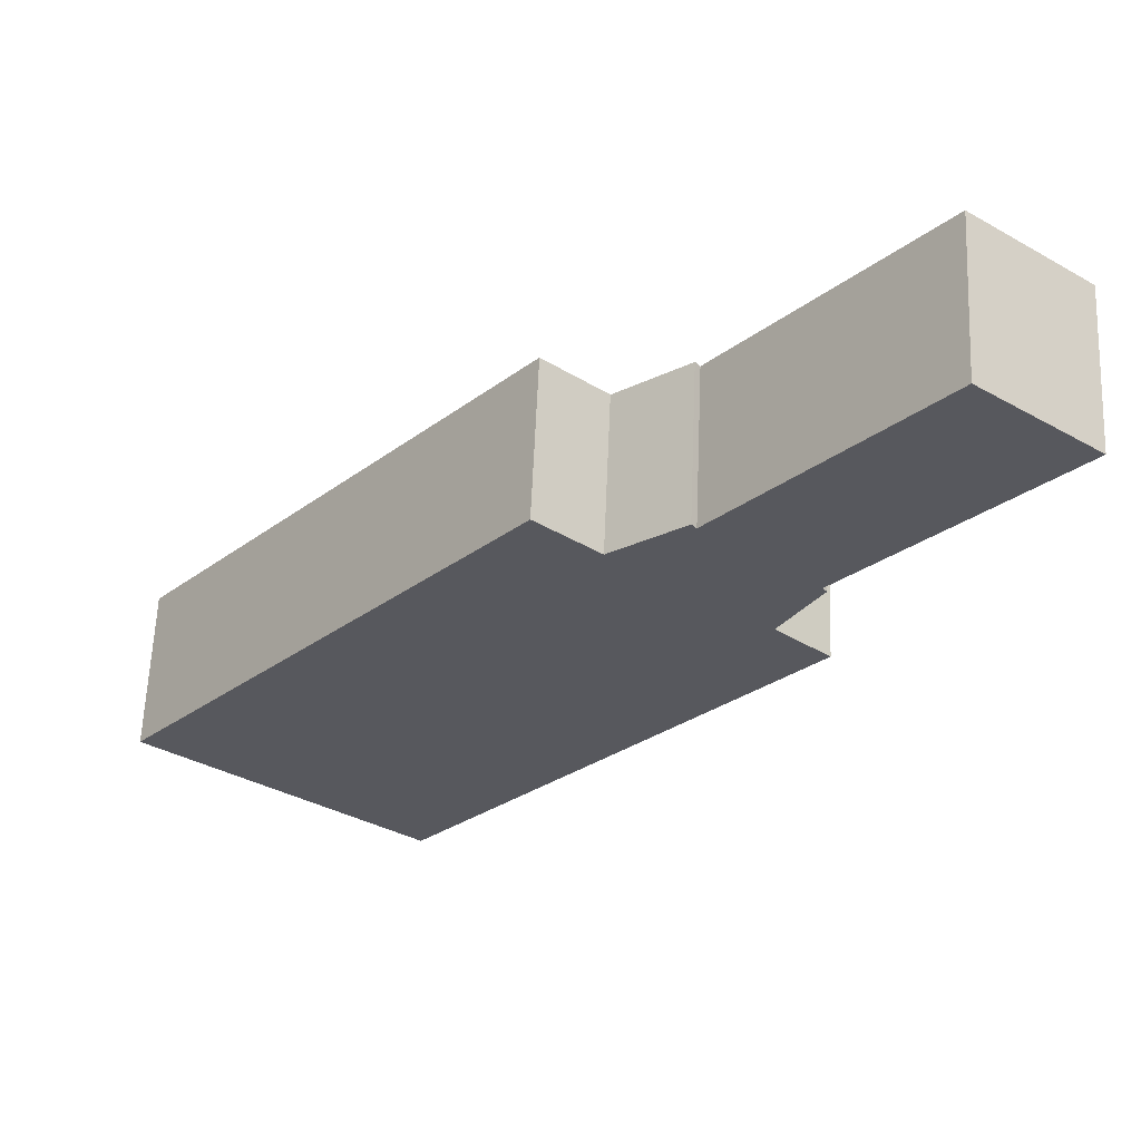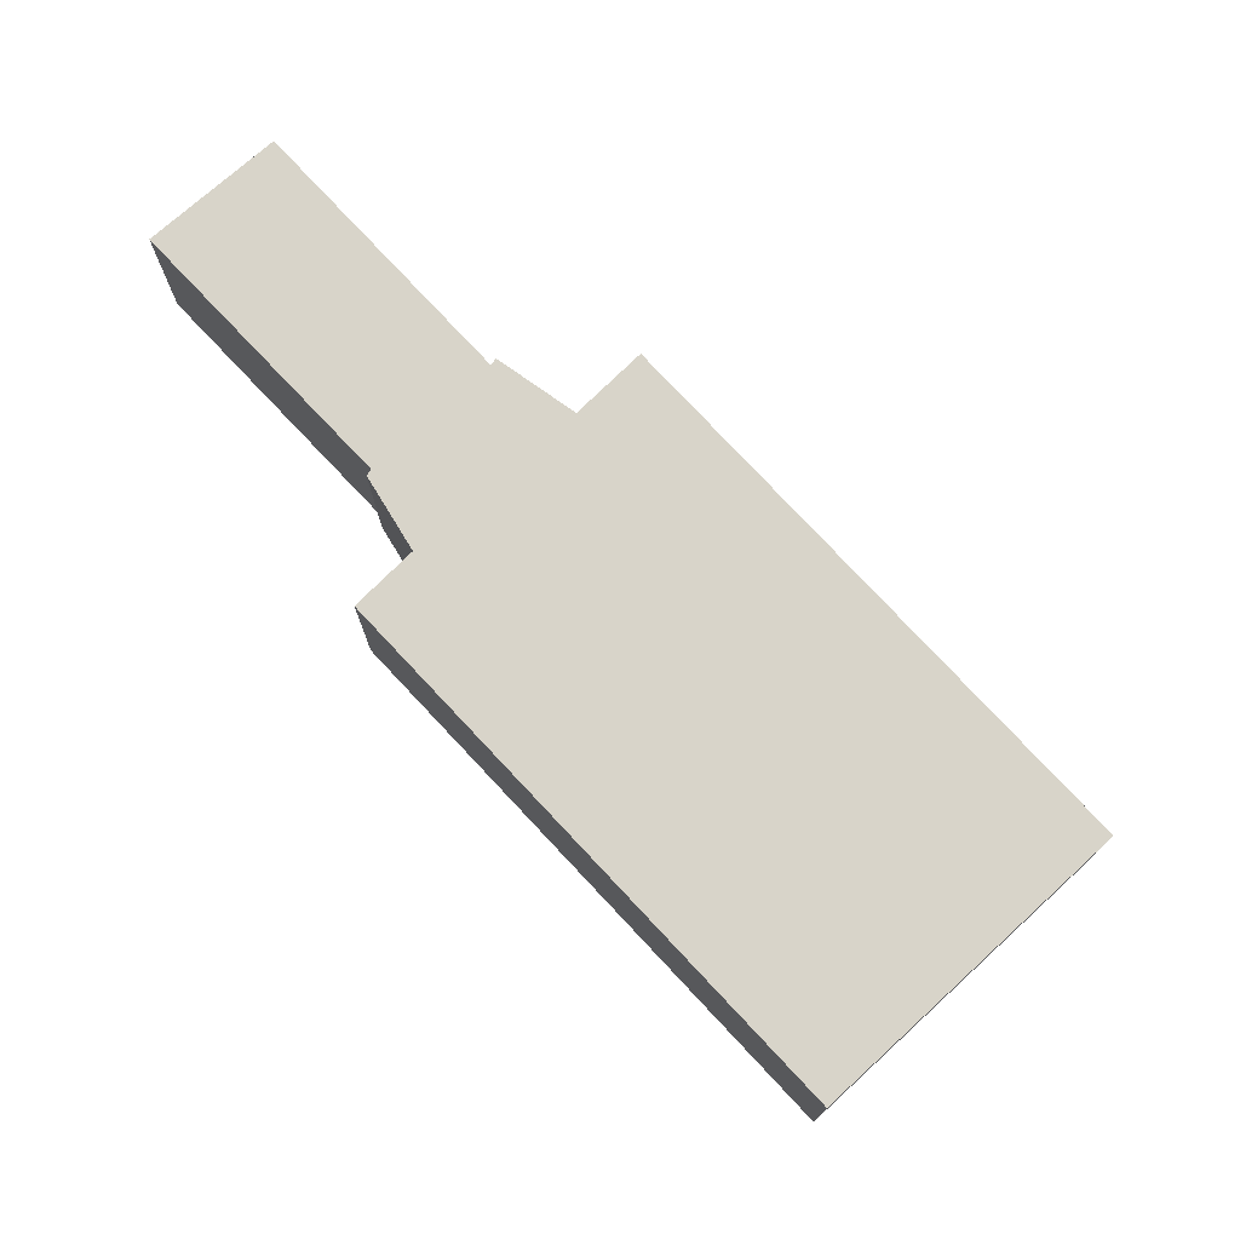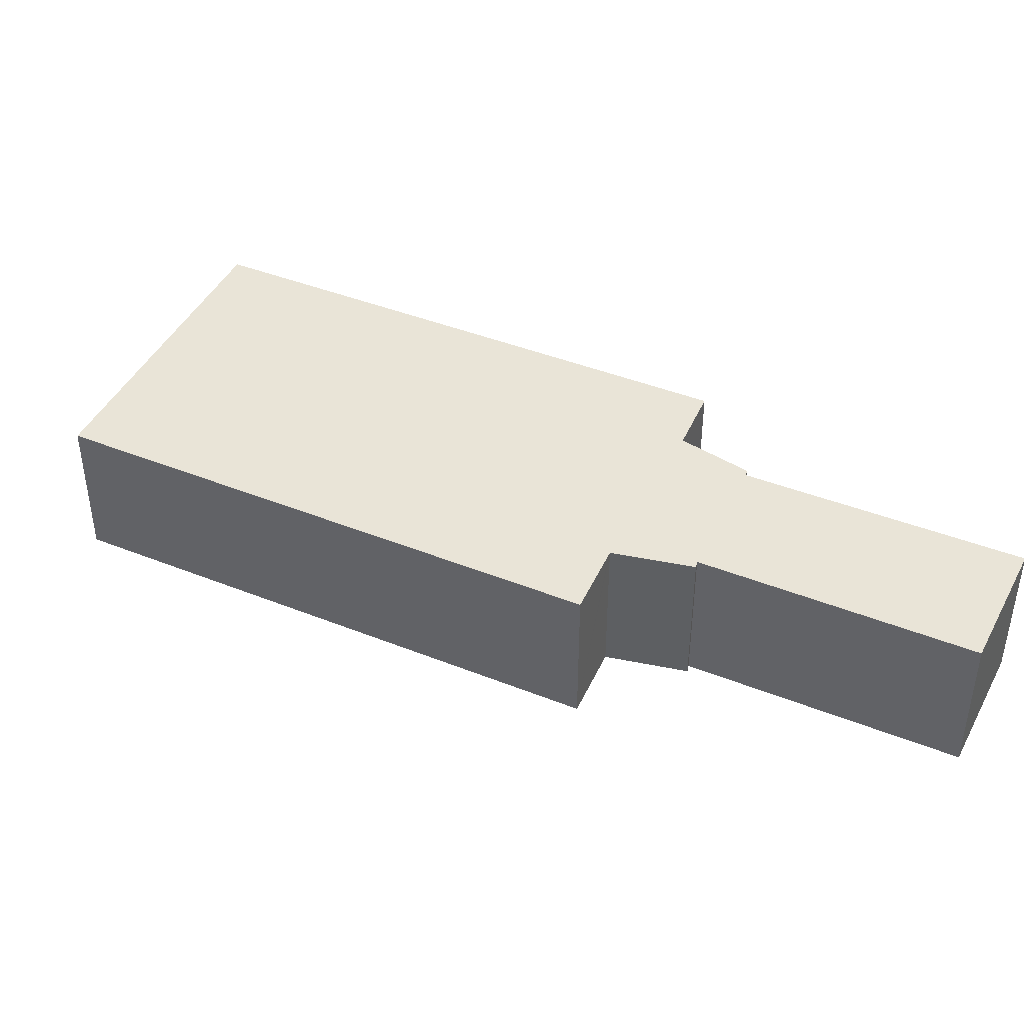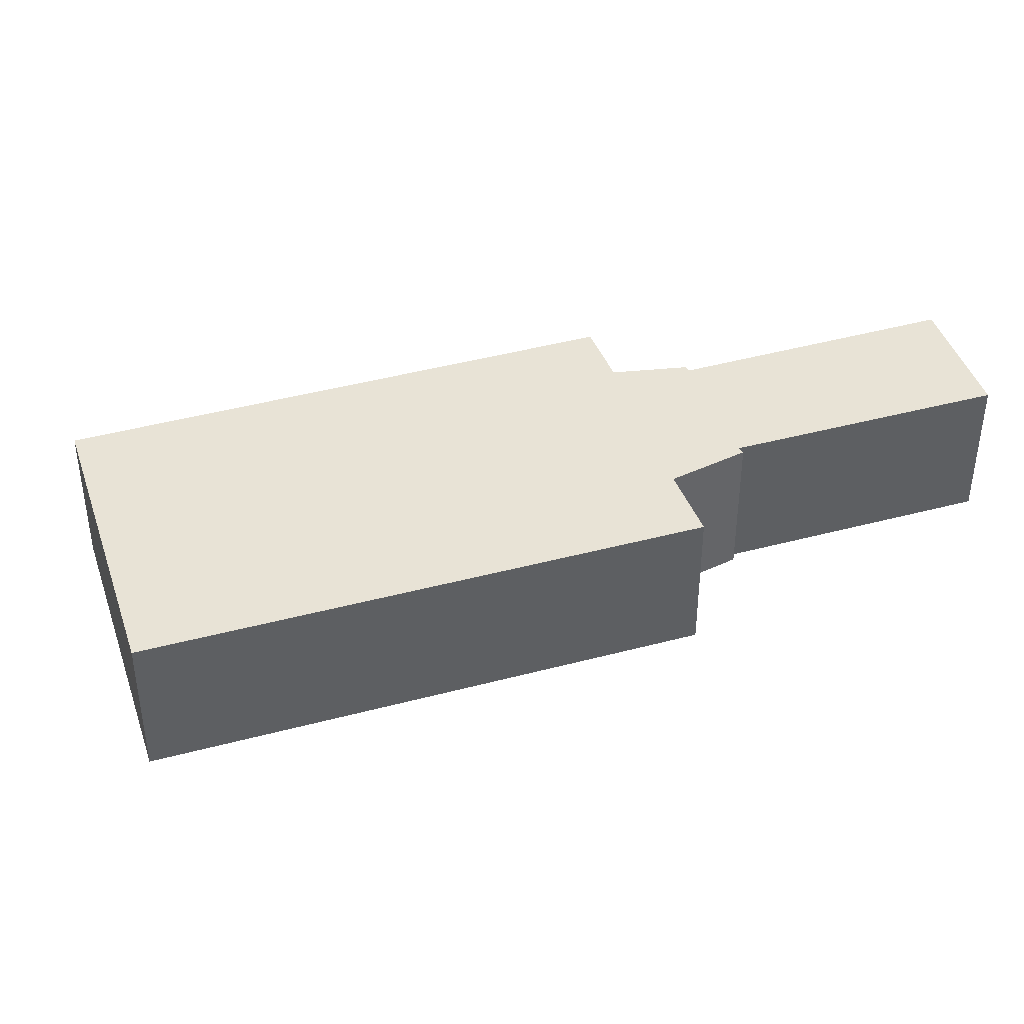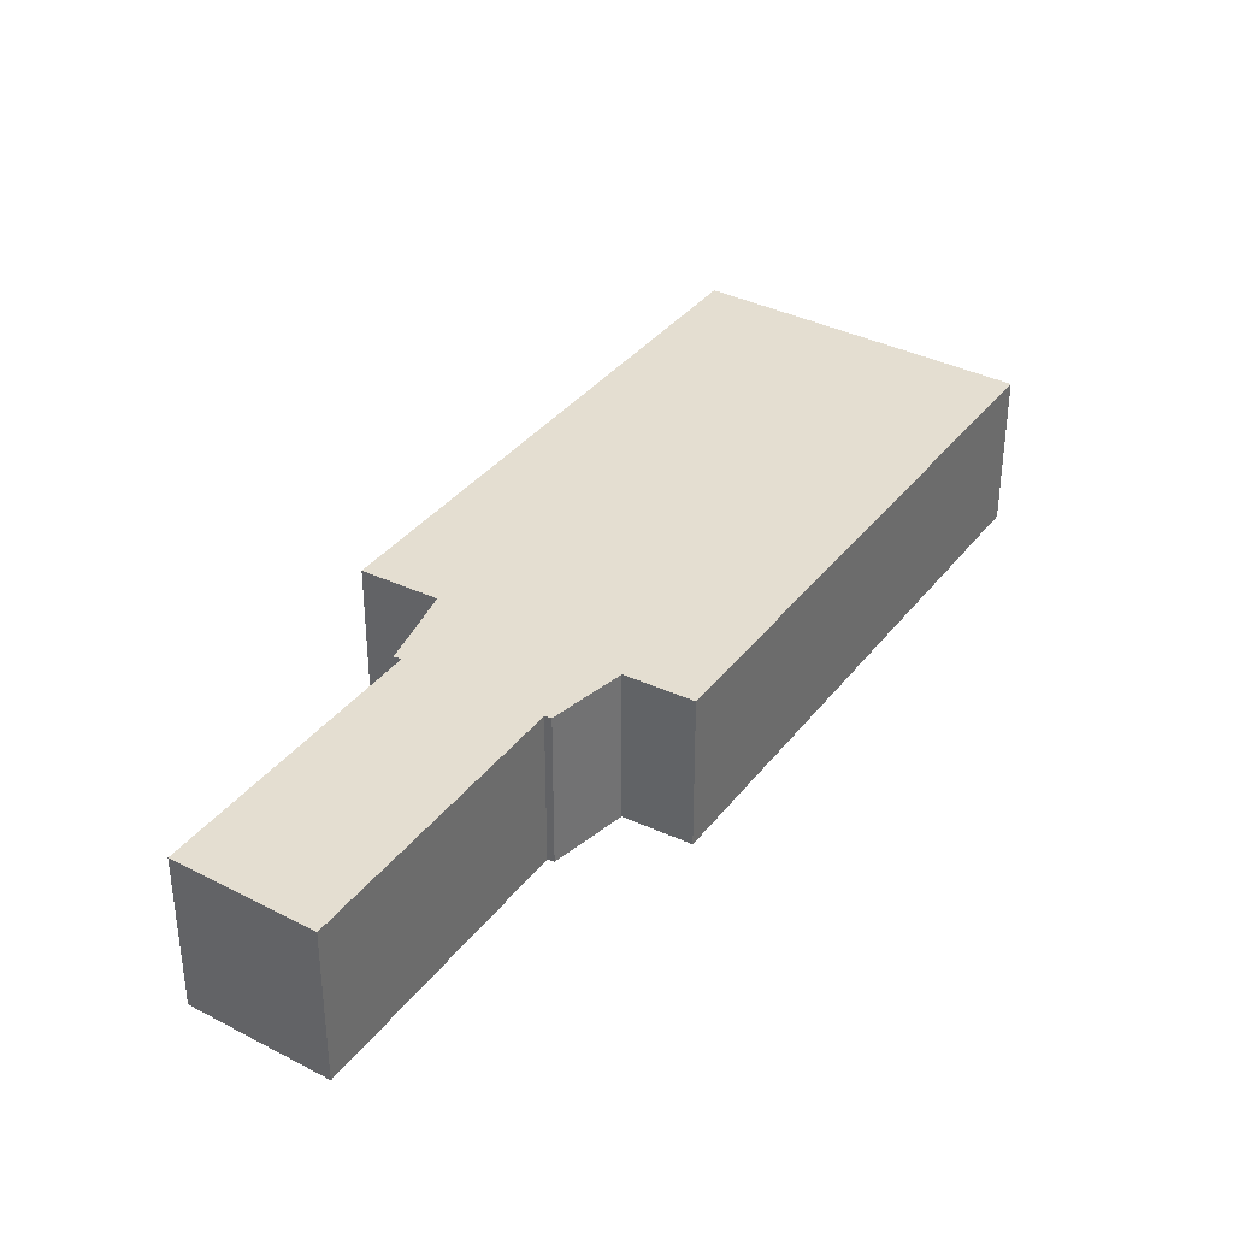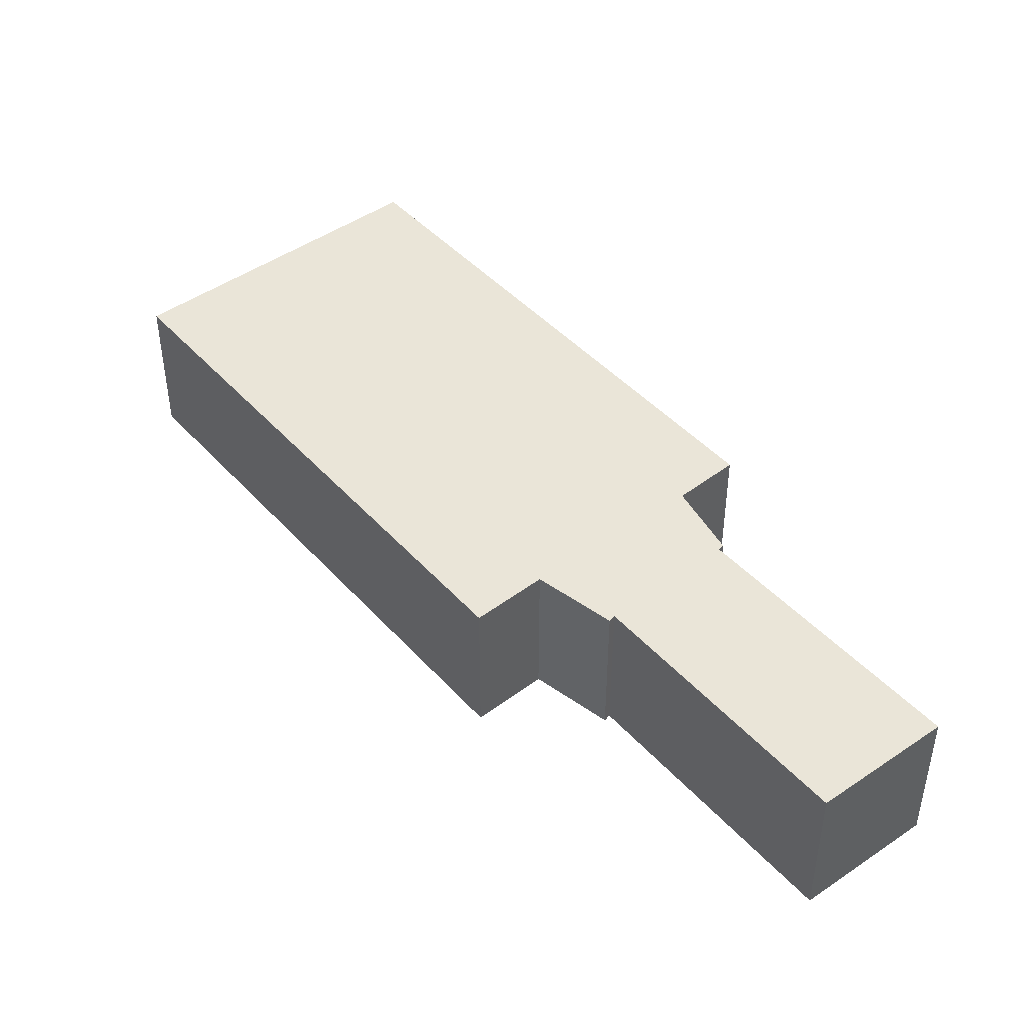
<metadata>
{"format":"obj","ext":"obj","renderer":"f3d","projection":"perspective","resolution":1024,"background":"white","views":[{"elev":61.2,"azim":2.4,"up":"+Z"},{"elev":75.0,"azim":177.3,"up":"+Y"},{"elev":43.5,"azim":-24.8,"up":"+Y"},{"elev":41.5,"azim":-68.0,"up":"+Y"},{"elev":36.5,"azim":73.0,"up":"+Y"},{"elev":45.5,"azim":0.9,"up":"+Y"}]}
</metadata>
<code>
v  9.724 3.983 11.63
v  1.414 3.983 -1.183
v  0 3.983 2.439e-16
v  6.62 3.983 -5.537
v  11.25 3.983 10.26
v  16.39 3.983 5.956
v  11.21 3.983 10.31
v  15.05 3.983 7.17
v  13.03 3.983 11.67
v  13.15 3.983 11.51
v  16.05 3.983 8.997
v  15.93 3.983 9.133
v  18.03 3.983 17.32
v  20.94 3.983 14.97
v  16.05 -5.509e-16 8.997
v  15.05 -4.39e-16 7.17
v  16.39 -3.647e-16 5.956
v  6.62 3.39e-16 -5.537
v  20.94 -9.168e-16 14.97
v  15.93 -5.592e-16 9.133
v  9.724 -7.12e-16 11.63
v  11.25 -6.284e-16 10.26
v  11.21 -6.311e-16 10.31
v  13.03 -7.145e-16 11.67
v  13.15 -7.048e-16 11.51
v  18.03 -1.06e-15 17.32
v  1.414 7.244e-17 -1.183
v  0 0 0
g defaultobject
f 1 2 3
f 2 1 4
f 4 1 5
f 4 5 6
f 5 1 7
f 6 5 8
f 9 8 5
f 8 9 10
f 10 11 8
f 11 10 12
f 12 10 13
f 12 13 14
f 15 8 11
f 8 15 16
f 17 4 6
f 4 17 18
f 19 12 14
f 12 19 20
f 16 6 8
f 6 16 17
f 21 7 1
f 7 21 5
f 5 21 22
f 22 21 23
f 24 10 9
f 10 24 25
f 26 14 13
f 14 26 19
f 20 11 12
f 11 20 15
f 18 2 4
f 2 18 27
f 2 27 3
f 3 27 28
f 28 1 3
f 1 28 21
f 22 9 5
f 9 22 24
f 25 13 10
f 13 25 26
f 27 21 28
f 21 27 18
f 21 18 22
f 22 18 17
f 21 22 23
f 22 17 16
f 16 24 22
f 24 16 25
f 25 16 15
f 25 15 20
f 20 26 25
f 26 20 19

</code>
